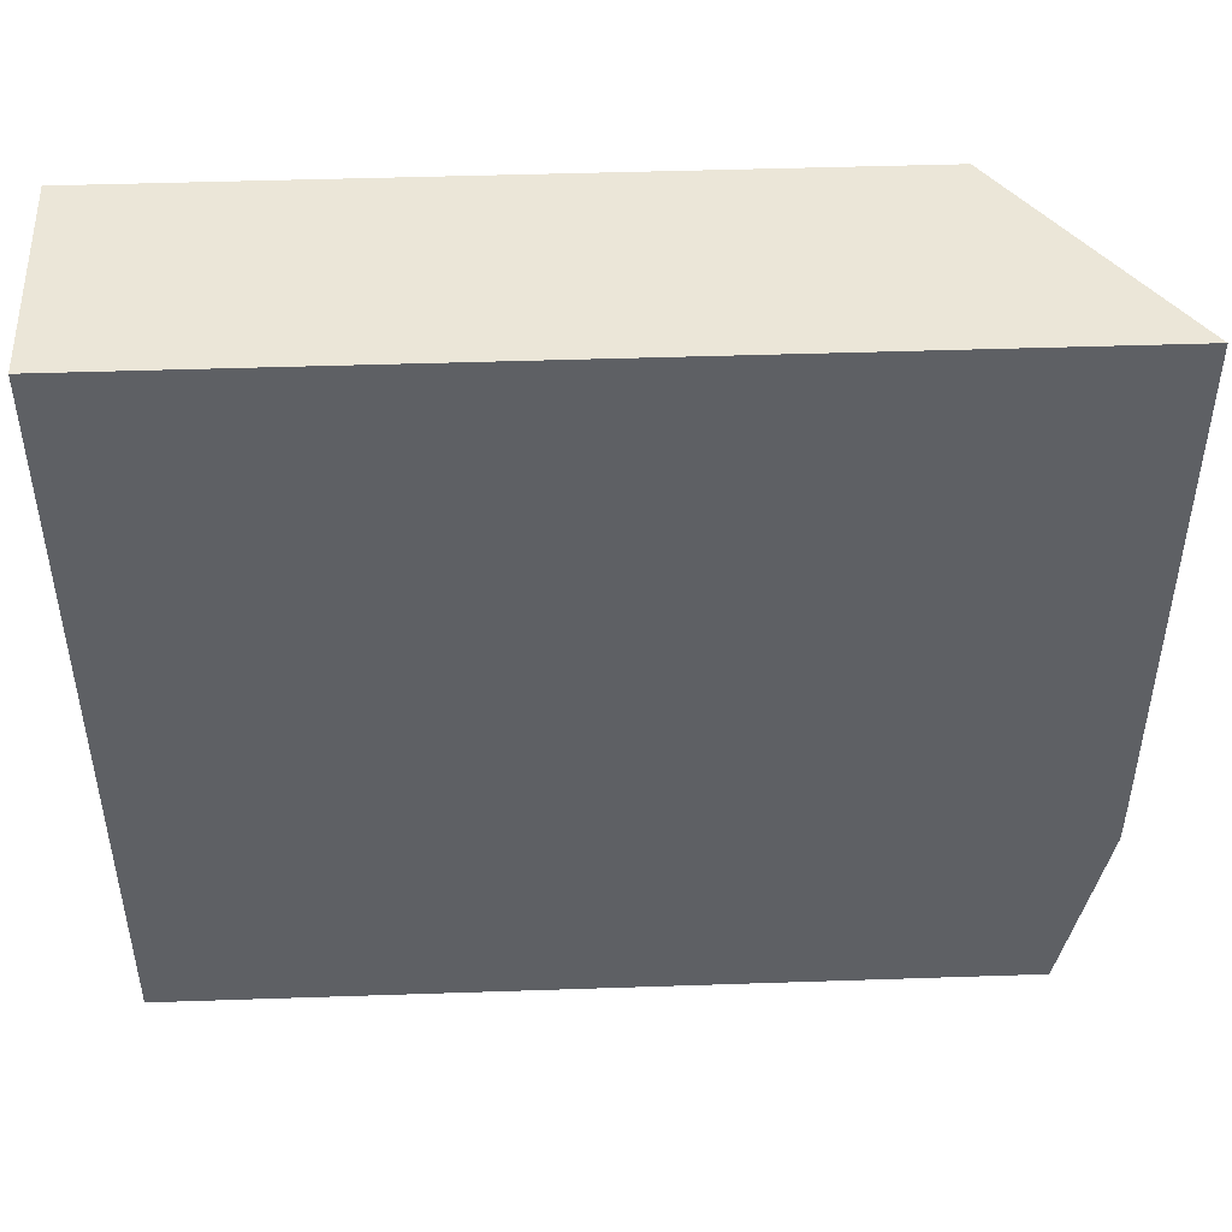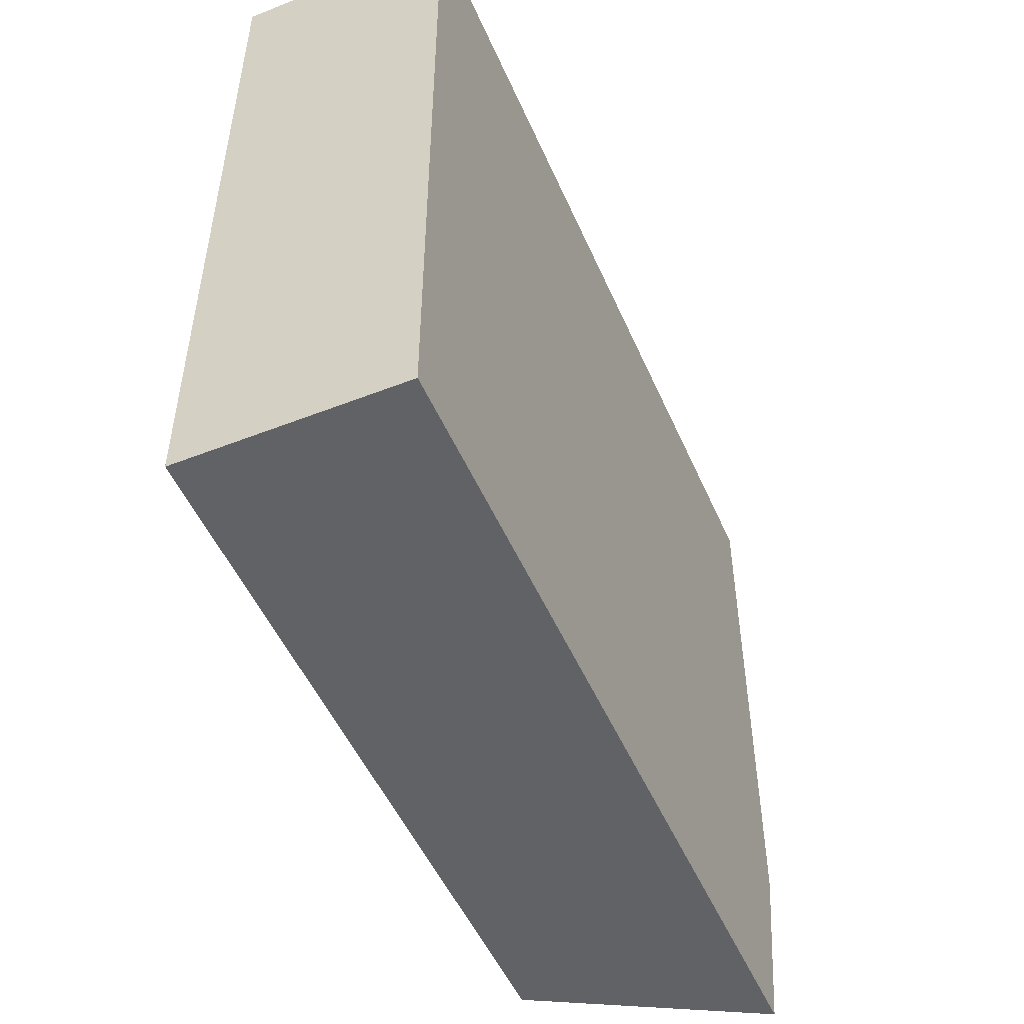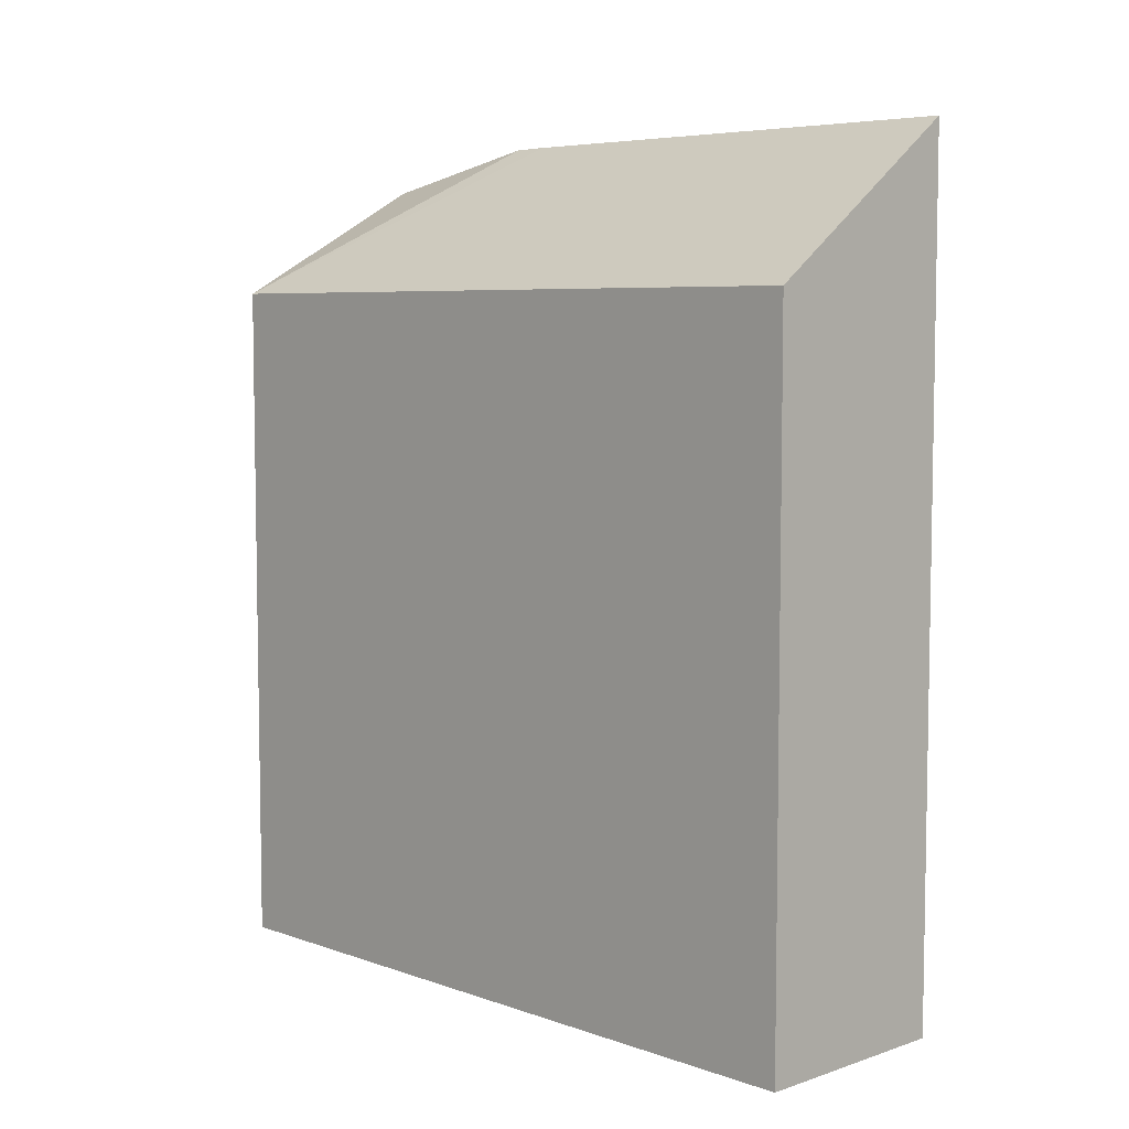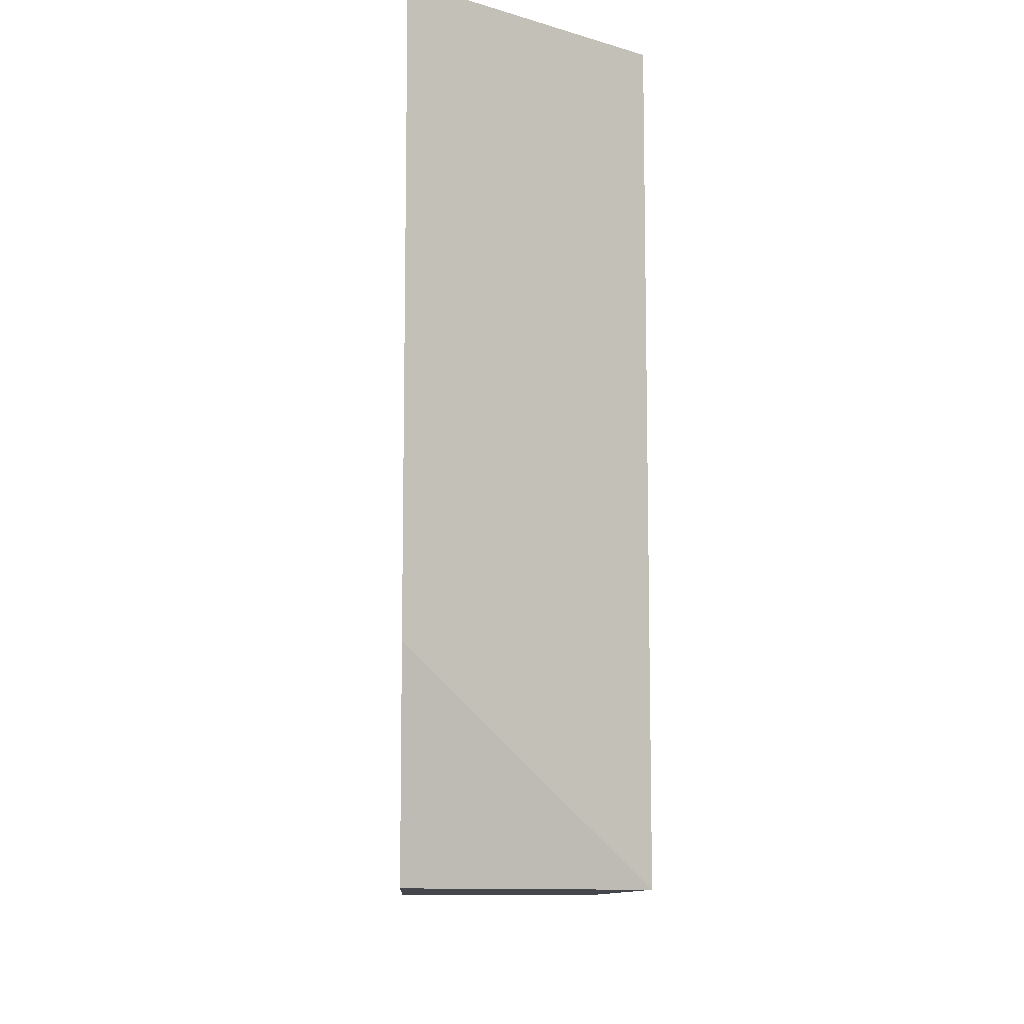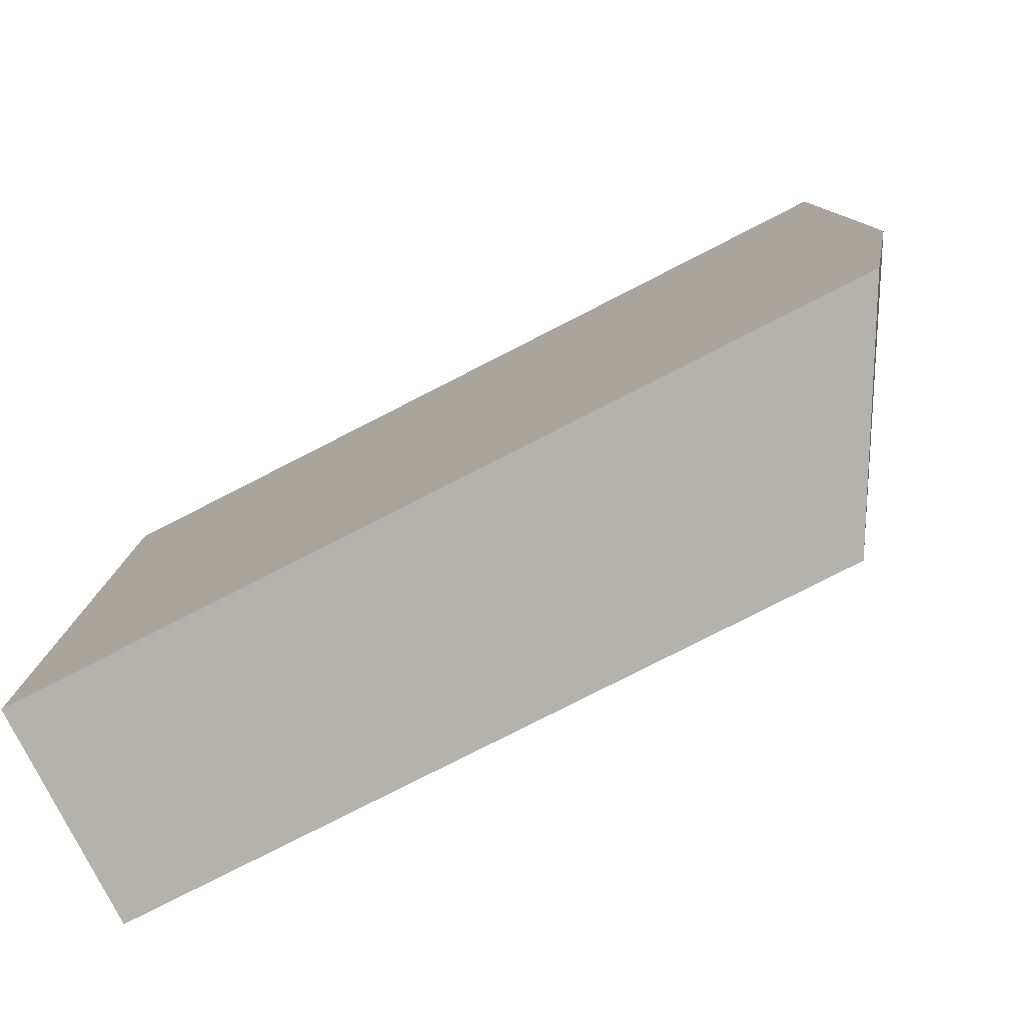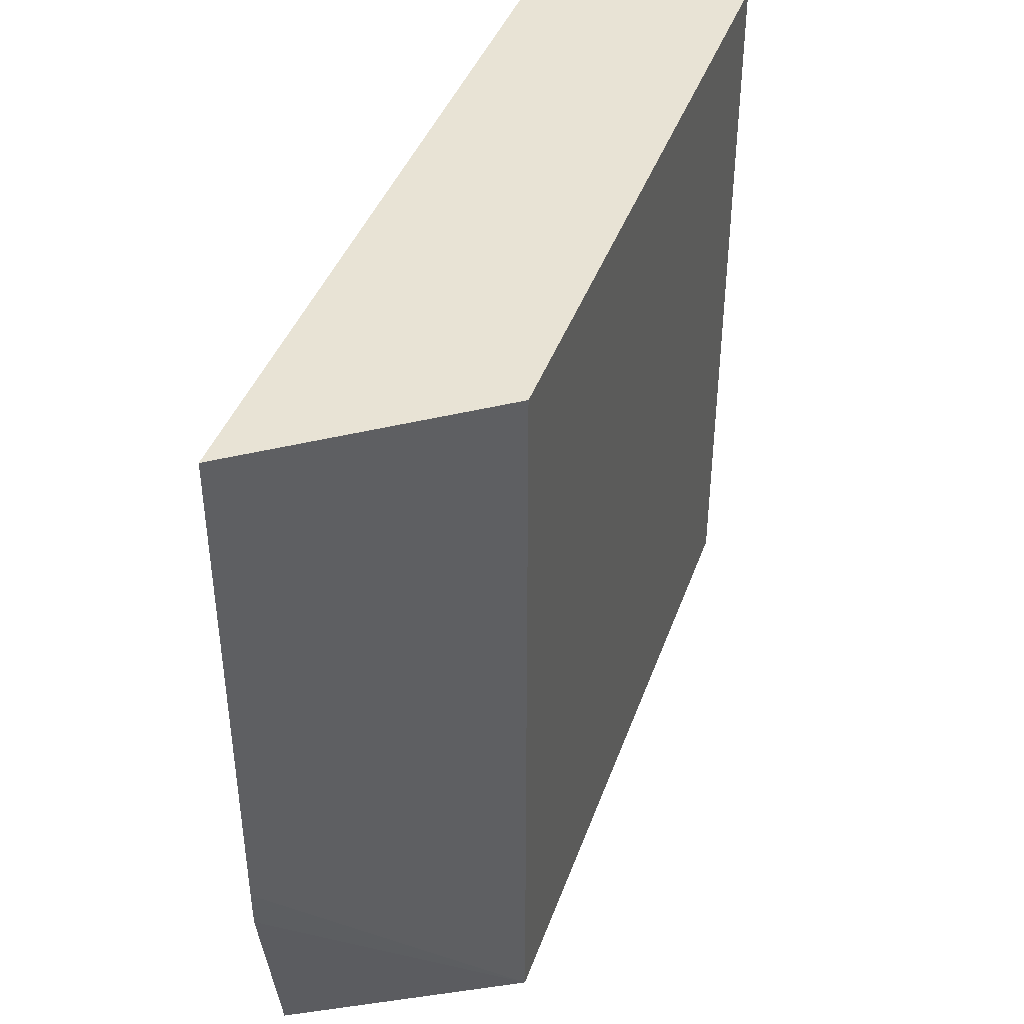
<metadata>
{"format":"obj","ext":"obj","renderer":"f3d","projection":"perspective","resolution":1024,"background":"white","views":[{"elev":46.4,"azim":87.8,"up":"+Z"},{"elev":-50.7,"azim":23.2,"up":"+Z"},{"elev":6.2,"azim":-44.2,"up":"+Y"},{"elev":-10.1,"azim":177.4,"up":"+Z"},{"elev":-79.4,"azim":117.0,"up":"+Z"},{"elev":41.2,"azim":-161.2,"up":"+Z"}]}
</metadata>
<code>
v 0.07849 -0.5059 -0.01247
v 0.07849 -0.5059 -0.3475
v 0.1742 -0.5059 -0.01247
v 0.07849 -0.1919 -0.01247
v 0.1742 -0.5059 -0.3475
v 0.07849 -0.1919 -0.3475
v 0.1742 -0.1227 -0.01247
v 0.1742 -0.1402 -0.3475
v 0.1742 -0.1227 -0.2434
v 0.1742 -0.1229 -0.2609
f 3 10 9
f 6 10 8
f 6 9 10
f 4 9 6
f 4 7 9
f 3 9 7
f 3 8 10
f 3 5 8
f 2 6 8
f 1 6 2
f 1 4 6
f 1 7 4
f 1 3 7
f 1 5 3
f 1 2 5
f 2 8 5

</code>
